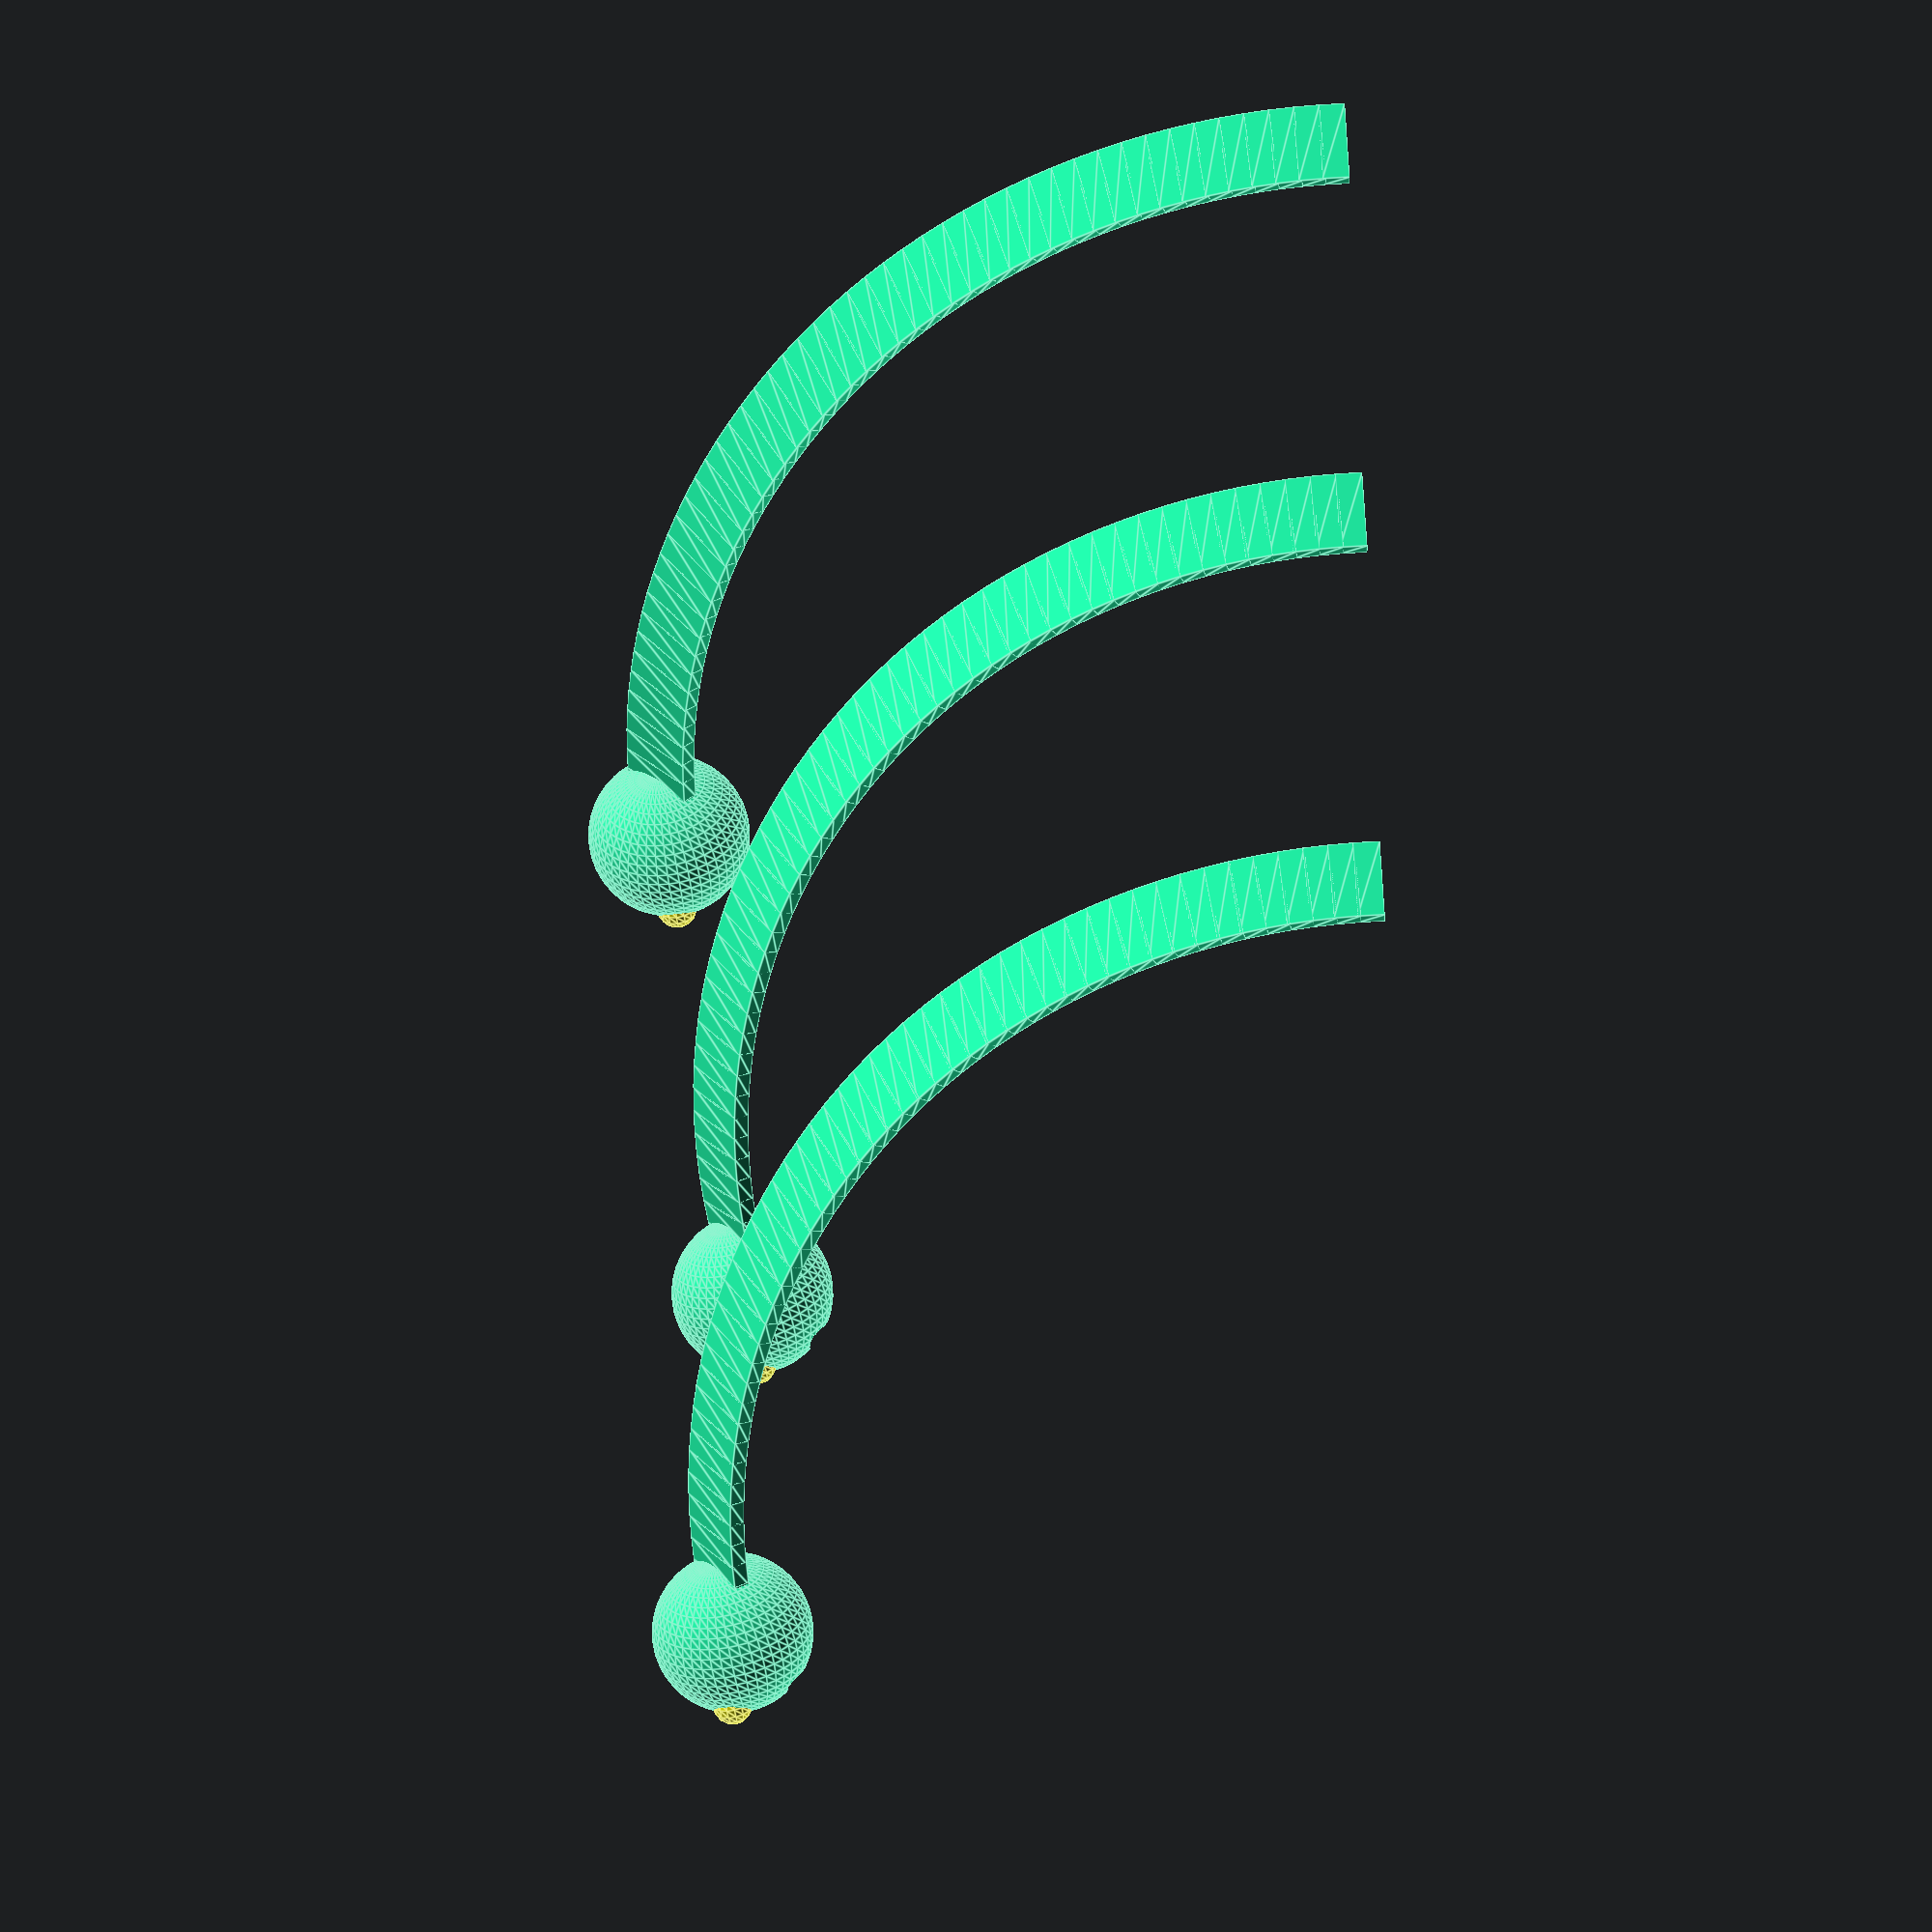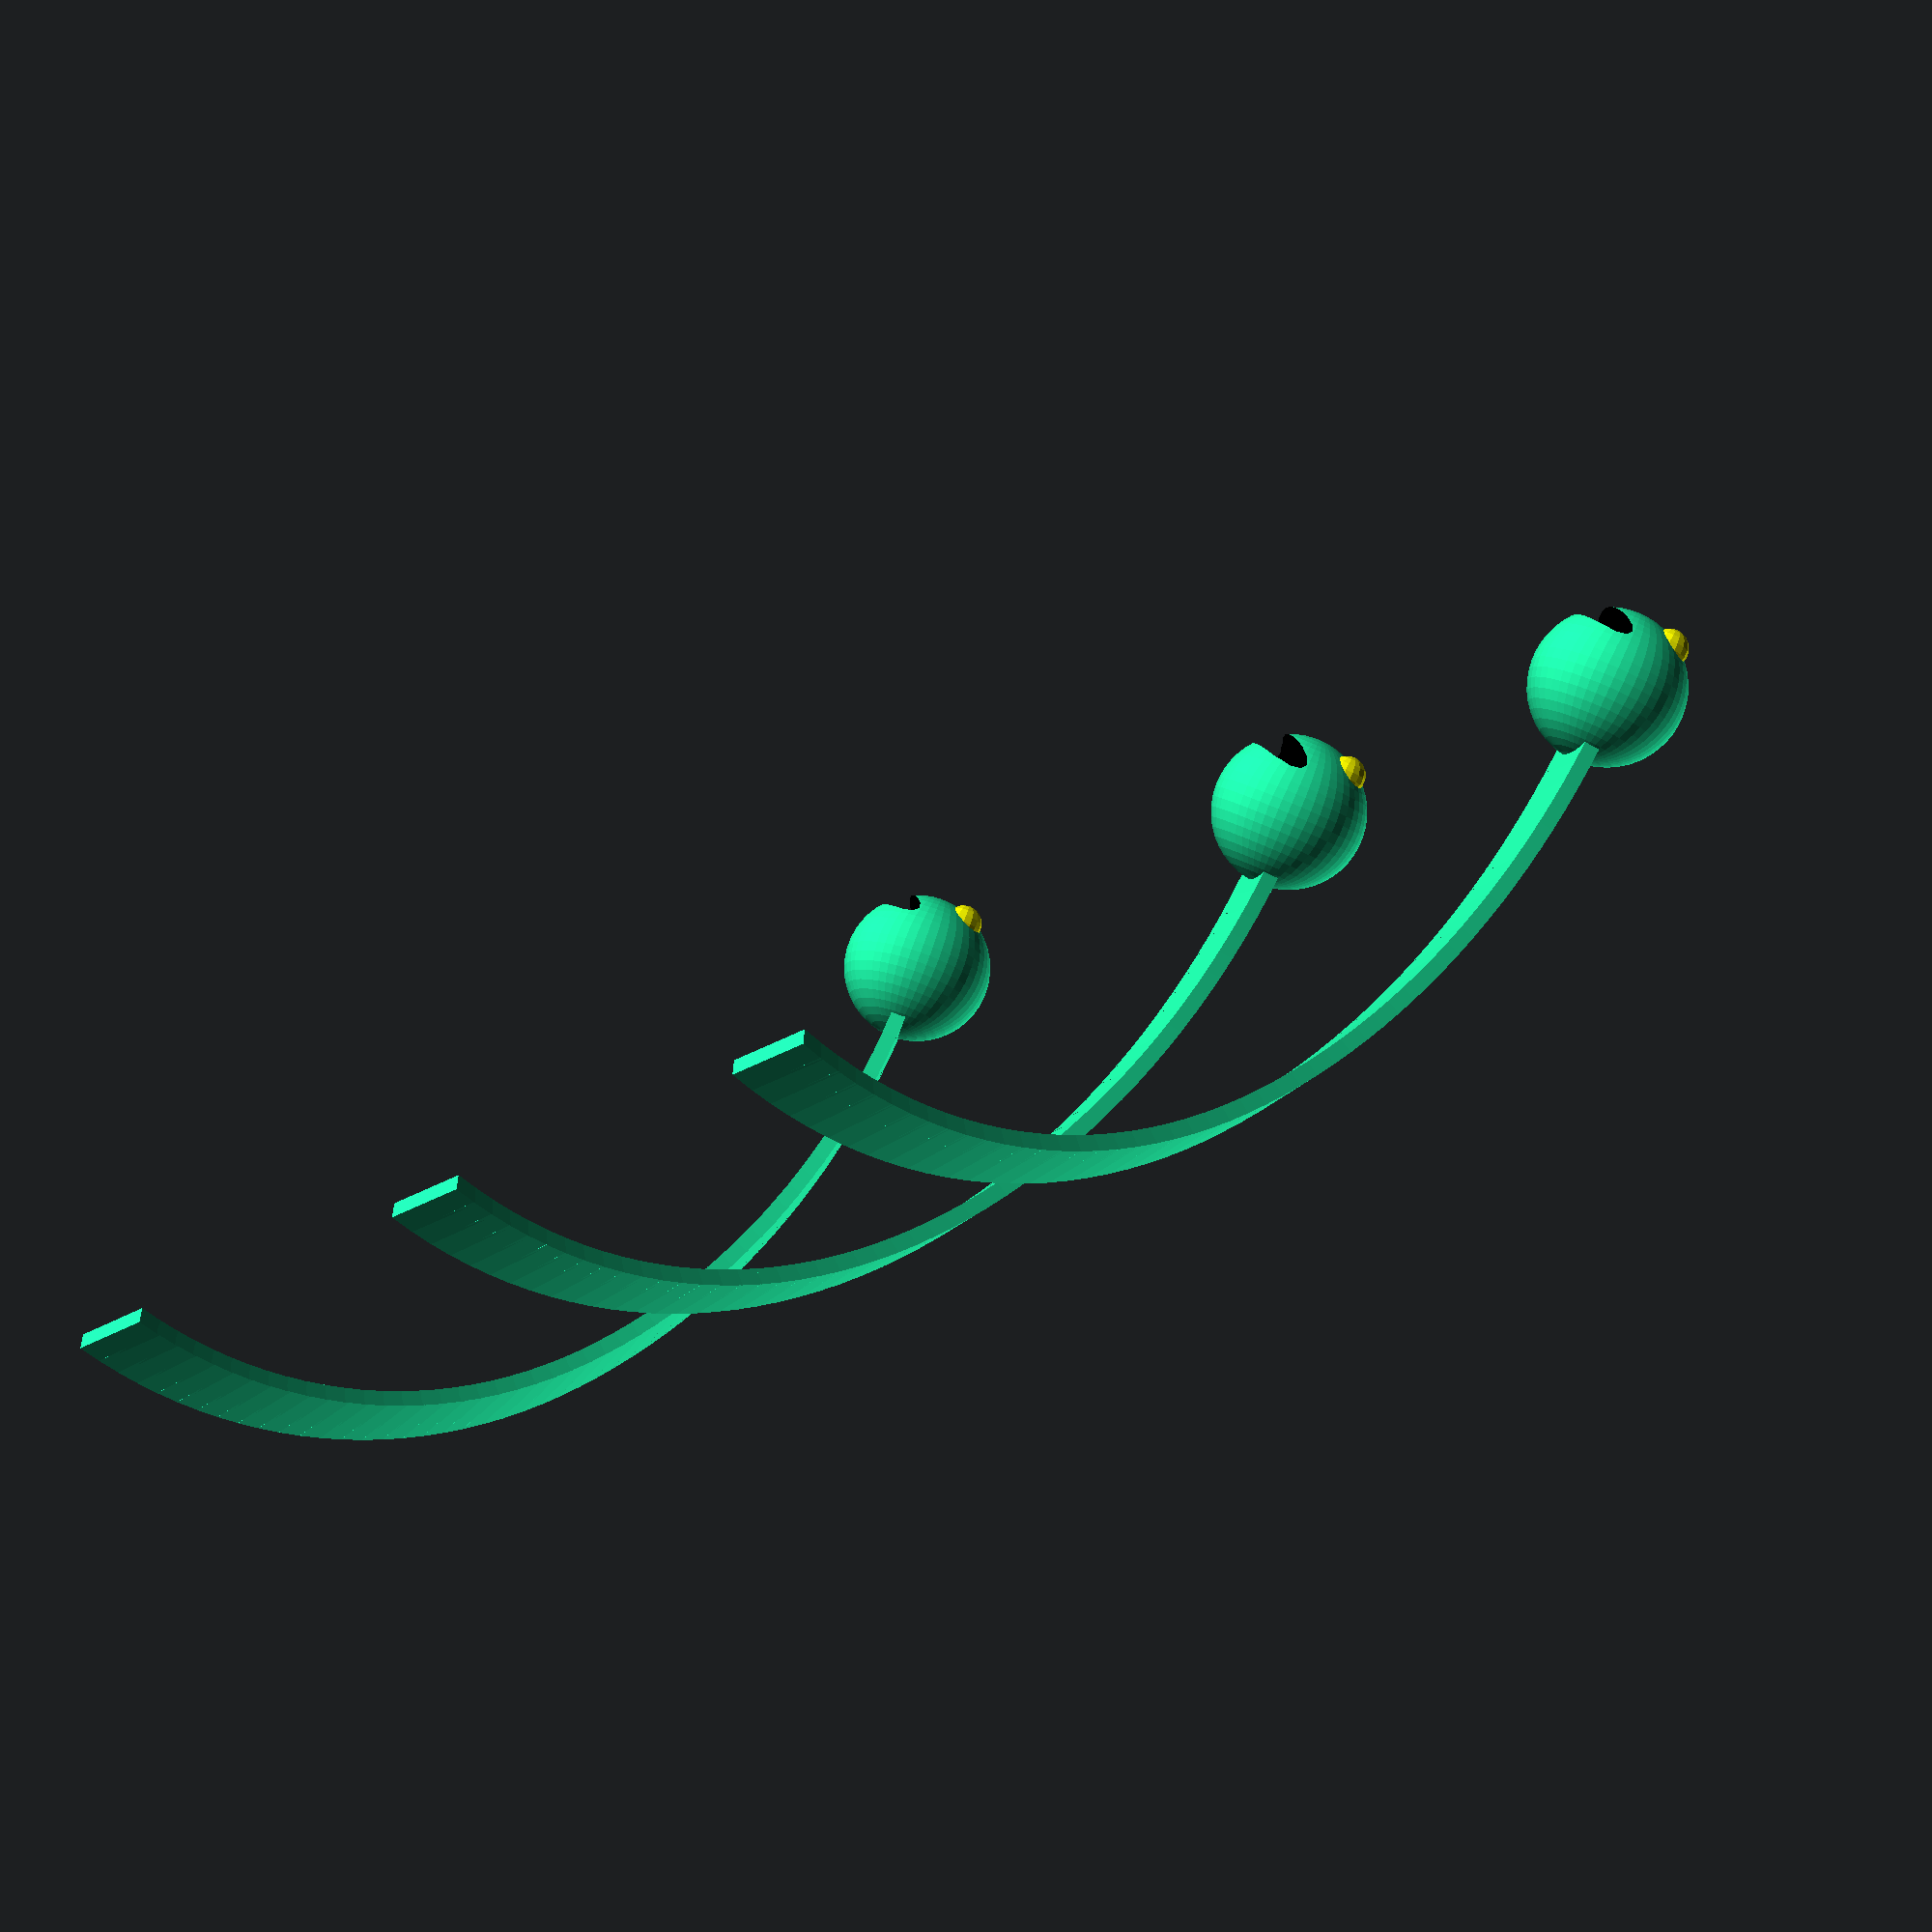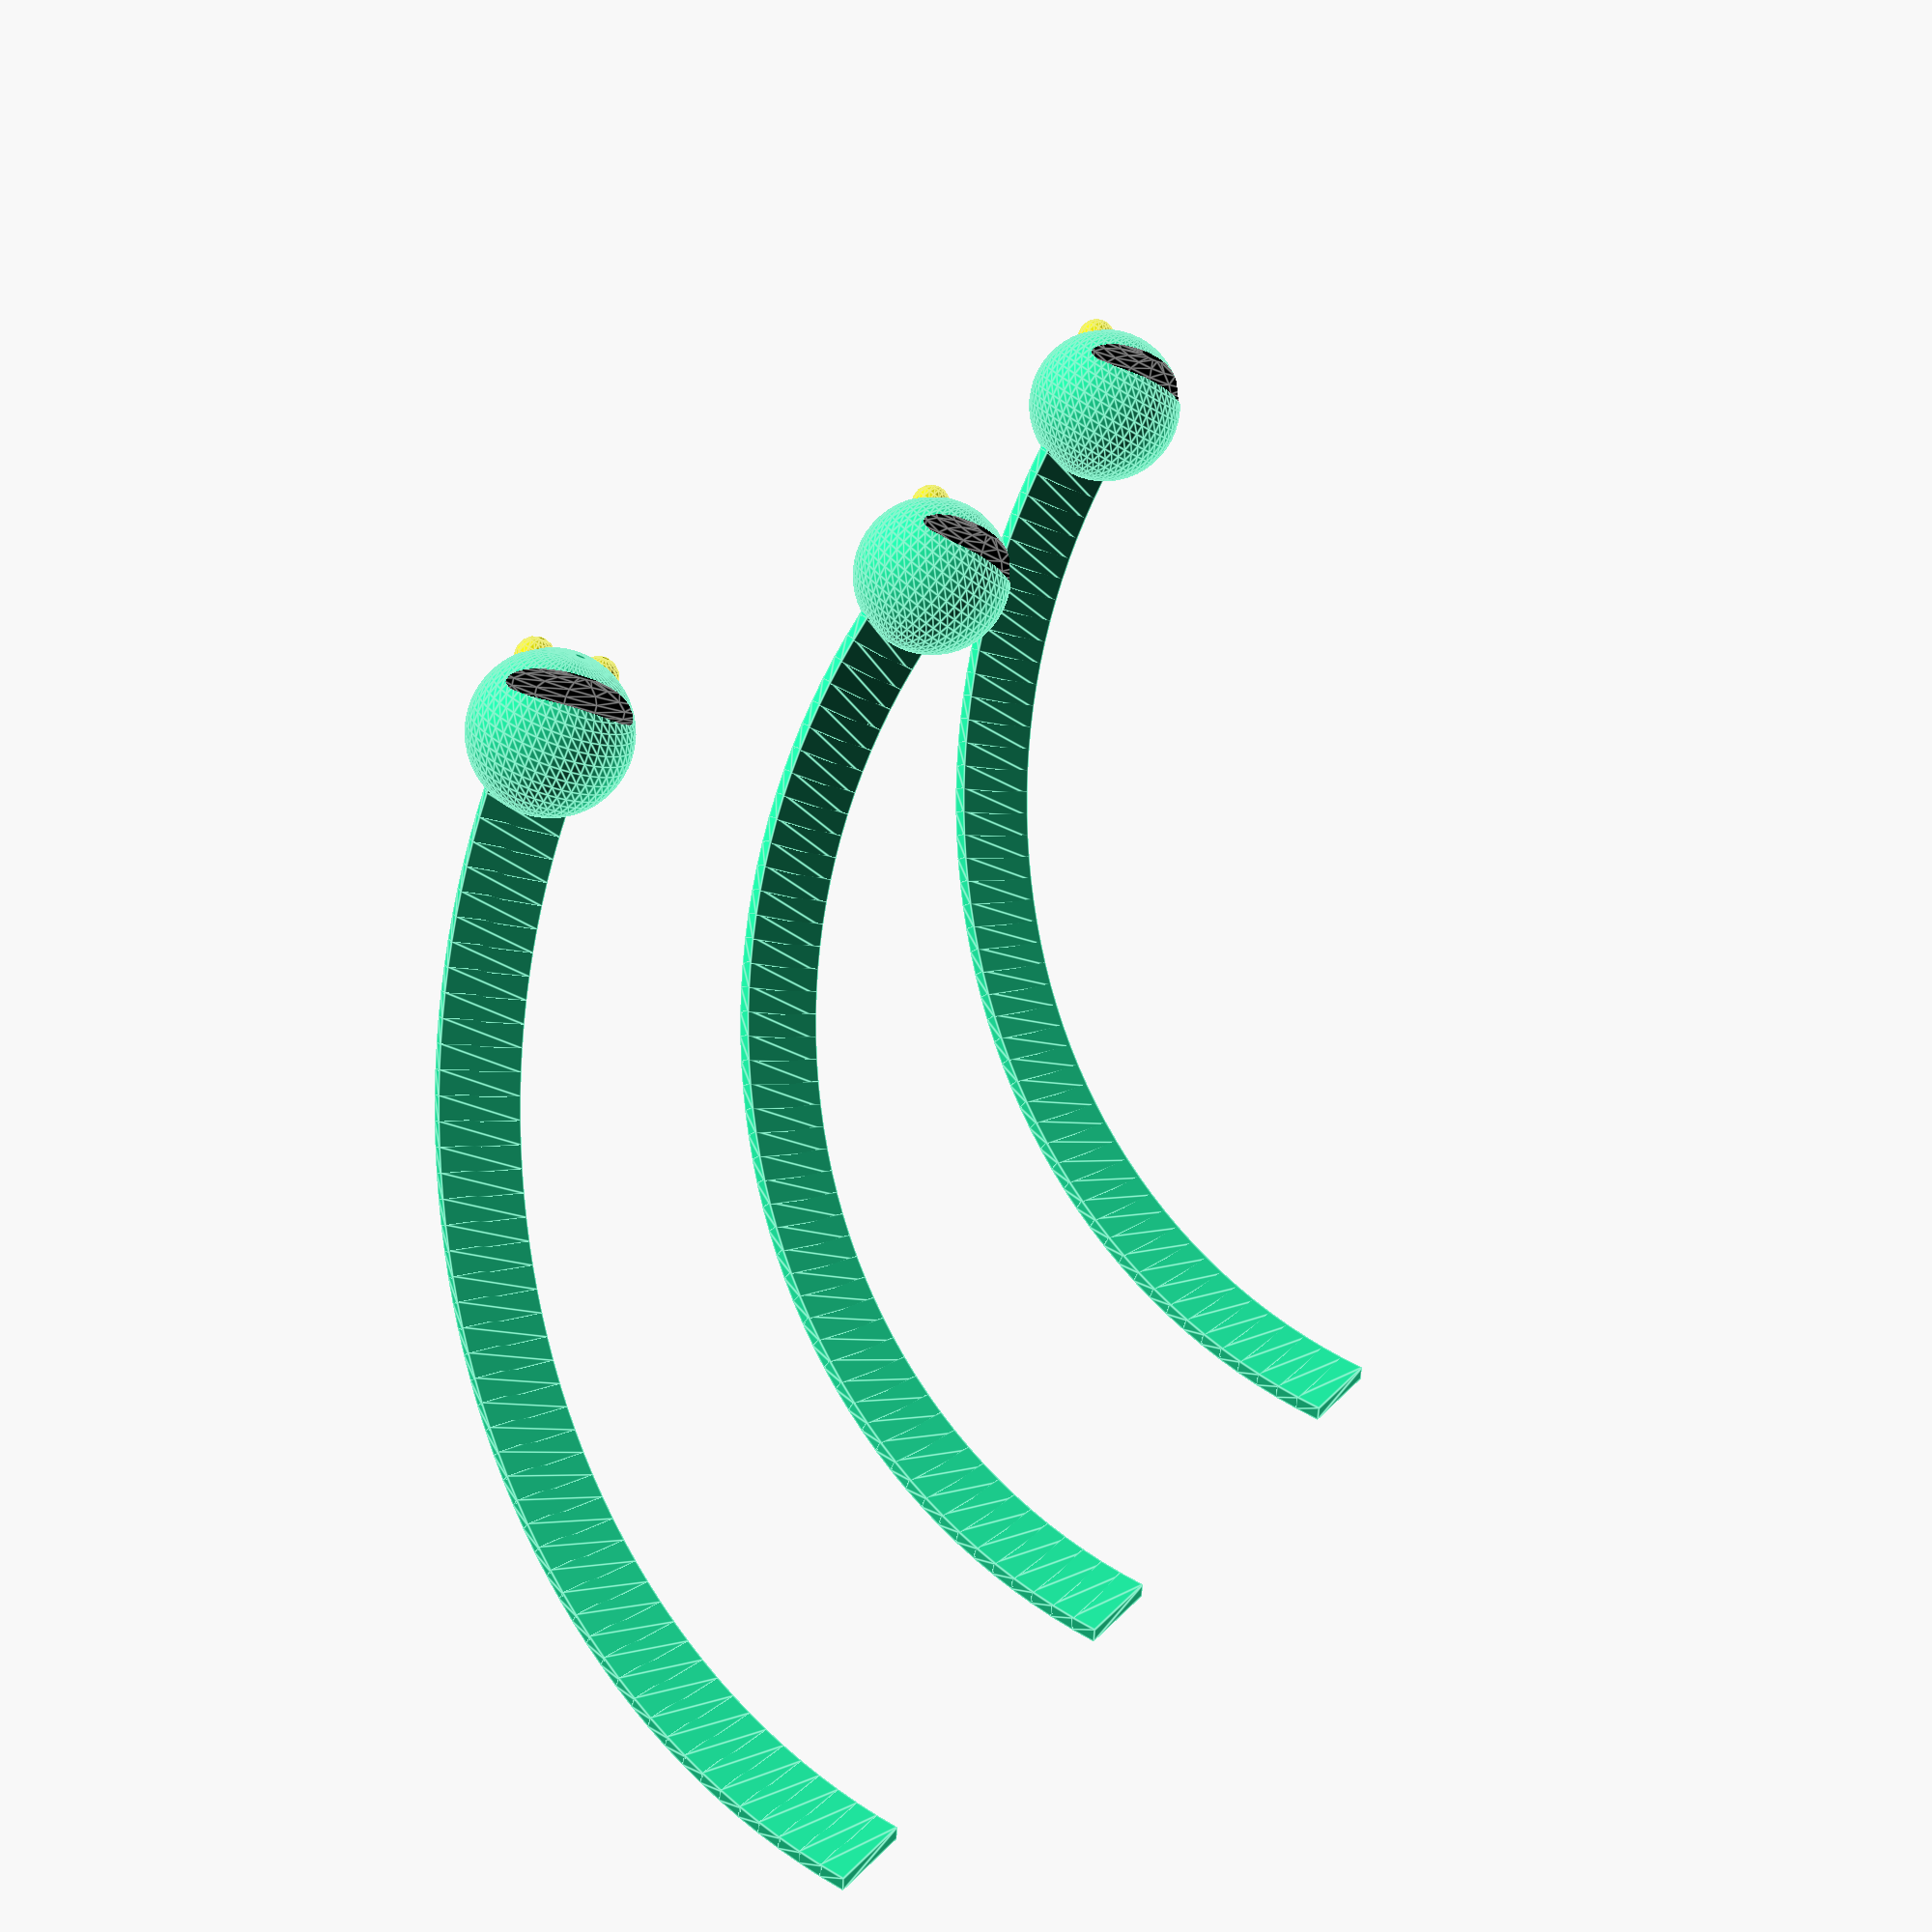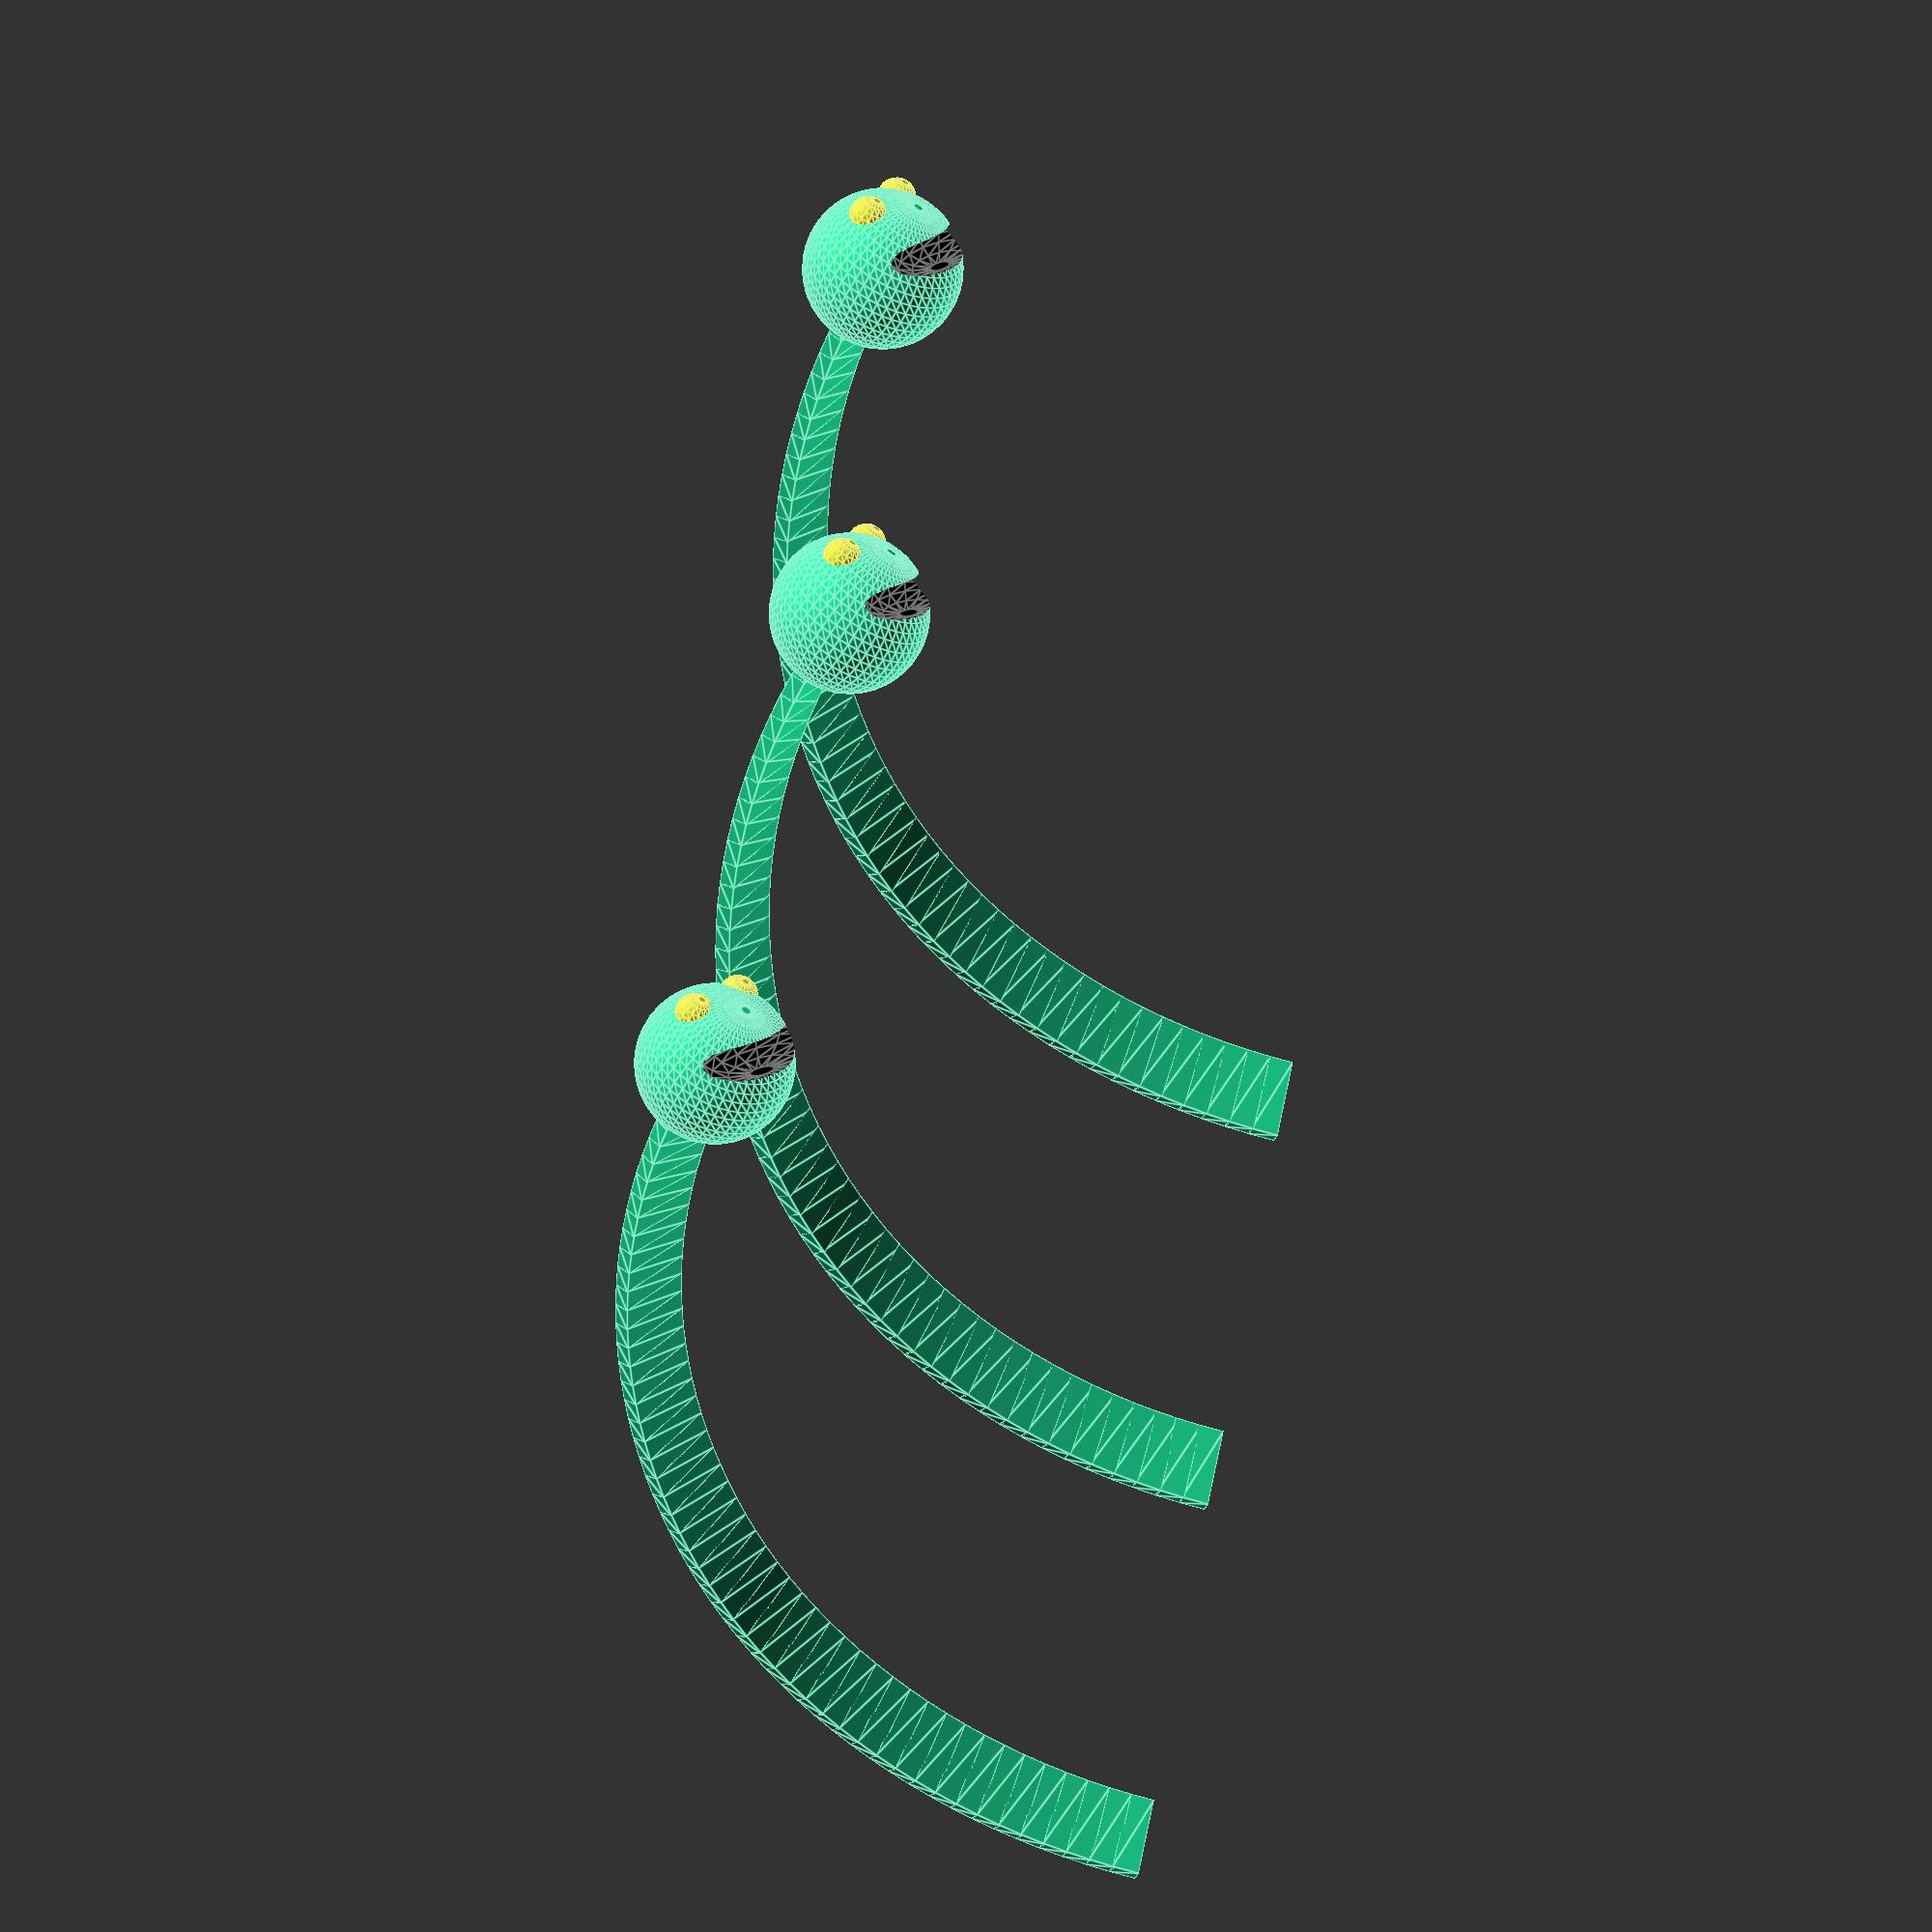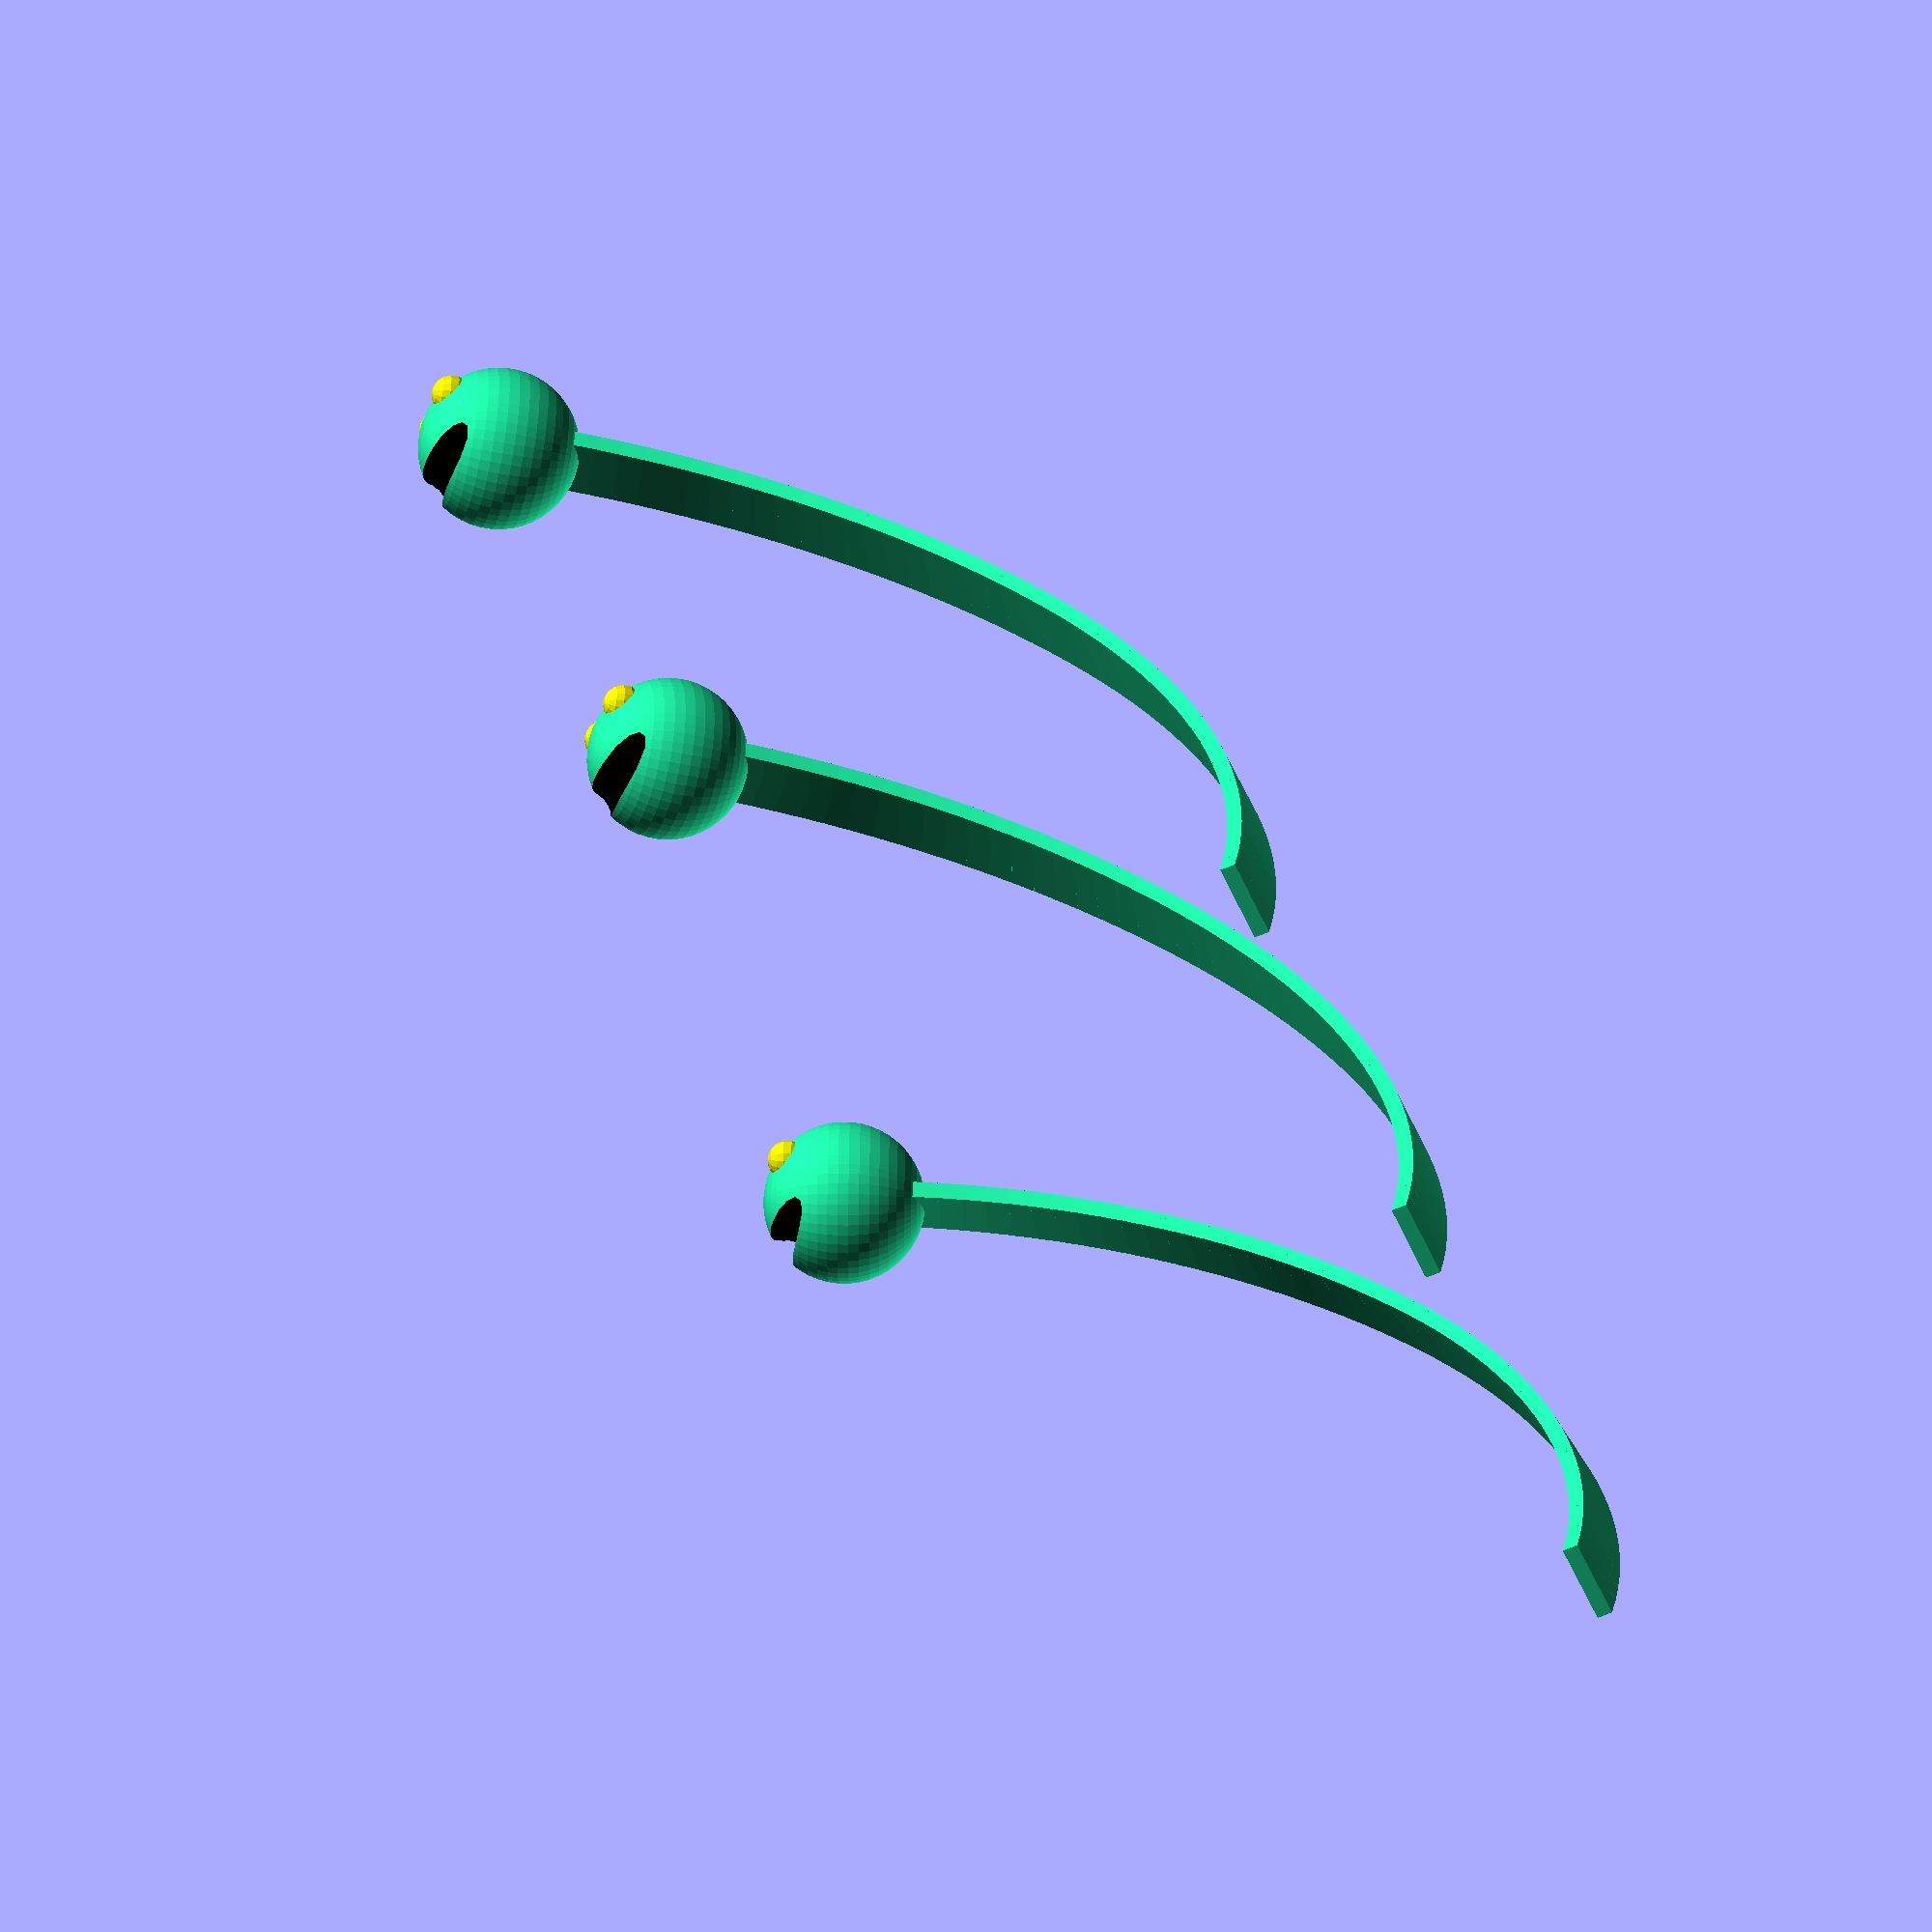
<openscad>
// Created in 2022 by Ryan A. Colyer.
// This work is released with CC0 into the public domain.
// https://creativecommons.org/publicdomain/zero/1.0/

// View, Animate, FPS: 30, Steps: 1500

N=50;
function MakeChain(var=0) = [for (i=[0:N]) [30/N,
  [ i<N/2 ? (90+var)/N*cos(5*360*$t) : (120-var)/N*cos(8*360*$t+45),
    (60+var)/N*cos(11*360*$t+15+5*var),
    (60-var)/N*cos(17*360*$t+85-5*var)]]];

// chain is a list of link elements specified as [length, [rotx, roty, rotz]]
// children(0) is the 2D surface to extrude, and optional children(1) goes at
// the end of the chain.  max_r is the farthest extent of the 2D surface from
// the origin.  $chain_color specifies the chain's color.
module Link(chain, max_r, i=0) {
  $chain_color = is_undef($chain_color) ? "cyan" : $chain_color;
  if (i < len(chain)) {
    a = chain[i][1];
    an = i < len(chain)-1 ? chain[i+1][1] : [0,0,0];
    L = chain[i][0];
    T = [L*sin(a[1])*cos(a[0]), -L*sin(a[0]), L*cos(a[1])*cos(a[0])];
    color($chain_color) {
      ext_h = 2.02*max_r*sqrt(tan(an[0])^2+tan(an[1])^2);
      rotate(a) linear_extrude(height=L+ext_h) children(0);
    }
    translate(T) rotate(a) Link(chain, max_r, i+1) {
      children(0);
      if ($children > 1) {
        children(1);
      }
    }
  }
  else {
    if ($children > 1) {
      children(1);
    }
  }
}

module HappyGrass(var) {
  d = 2;
  $chain_color = "#20e8a0";
  Link(MakeChain(var), d/2) {
    square([d, d/5], center=true);
    union() {
      difference() {
        color($chain_color) sphere(d=2*d, $fn=48);
        color("black") translate([0, -0.5*d, 0.7*d])
          rotate([-30, 0, 0]) scale([4, 2, 0.9])
          sphere(d=0.5*d, $fn=16);
      }
      color("#e0e000") {
        translate([0.4*d, 0.4*d, 0.7*d]) sphere(d=d/2, $fn=16);
        translate([-0.4*d, 0.4*d, 0.7*d]) sphere(d=d/2, $fn=16);
      }
    }
  }
}

translate([-10, 0, 0]) { $t = ($t + 0.003*cos(2*360*$t))%1; HappyGrass(0); }
HappyGrass(1);
translate([10, 0, 0]) { $t = ($t + 0.005*cos(3*360*$t+72))%1; HappyGrass(2); }


</openscad>
<views>
elev=153.3 azim=219.0 roll=93.2 proj=o view=edges
elev=43.5 azim=174.6 roll=216.3 proj=p view=wireframe
elev=143.3 azim=359.0 roll=54.2 proj=p view=edges
elev=62.9 azim=311.5 roll=75.0 proj=o view=edges
elev=153.6 azim=115.4 roll=350.6 proj=o view=wireframe
</views>
